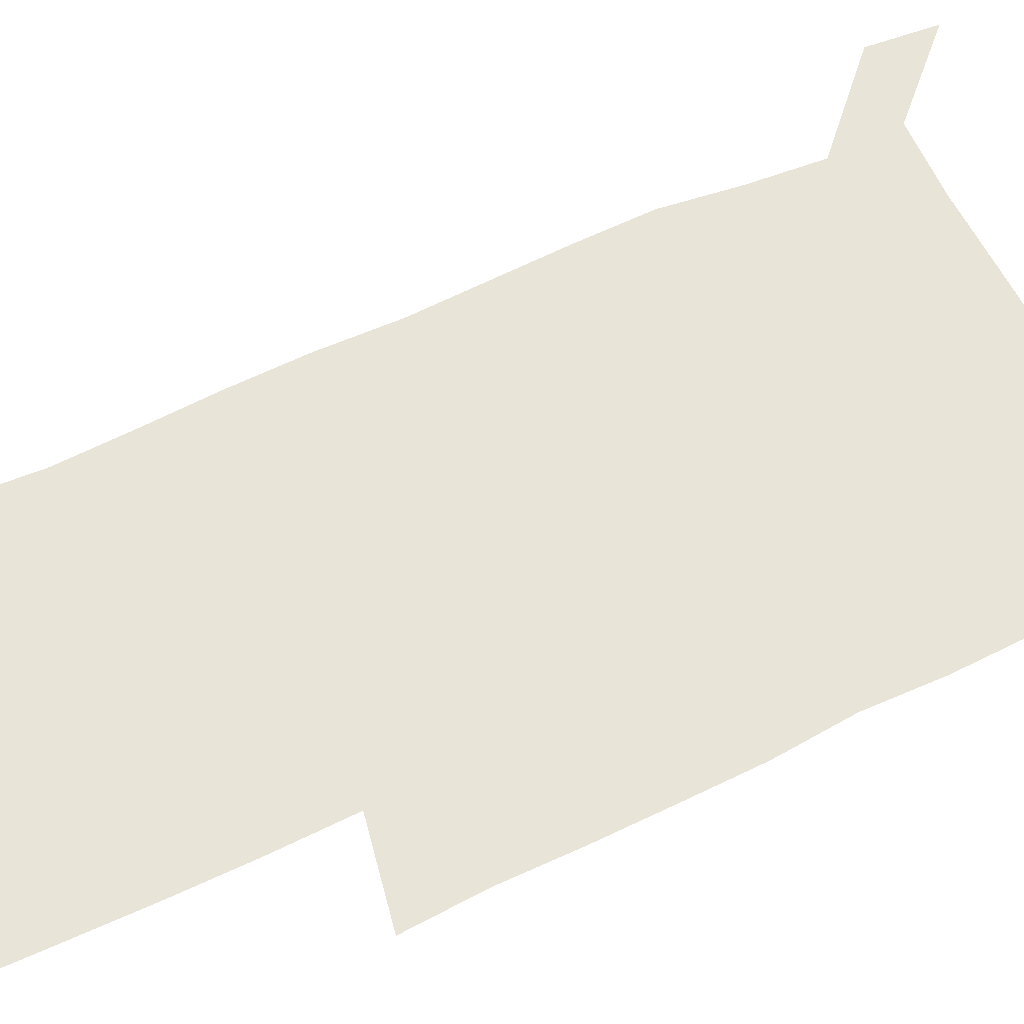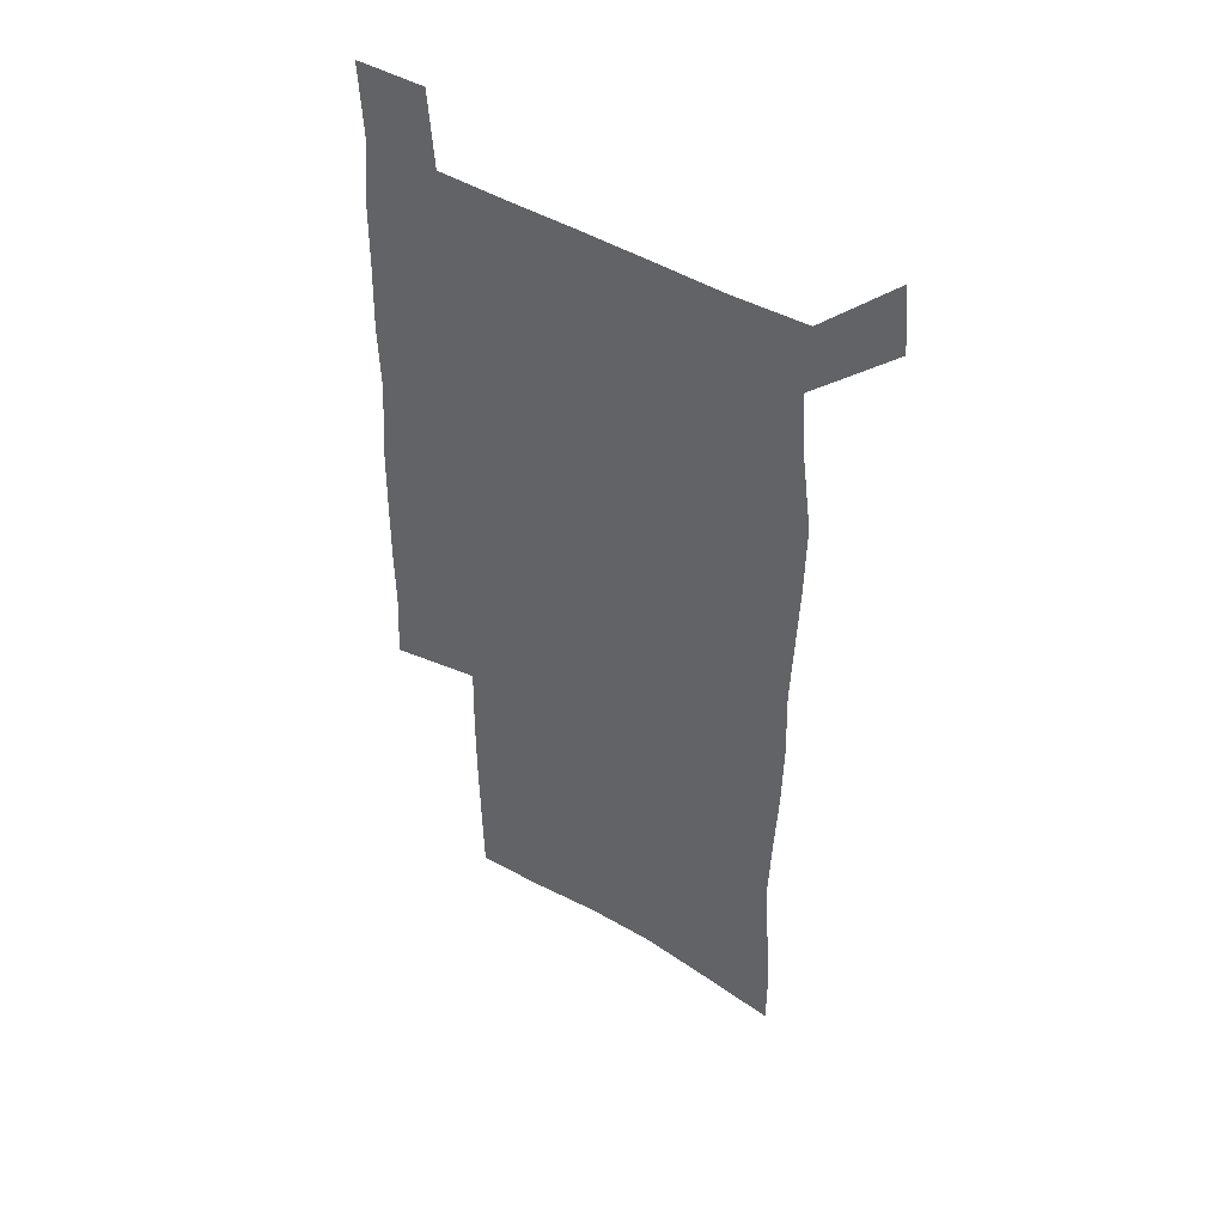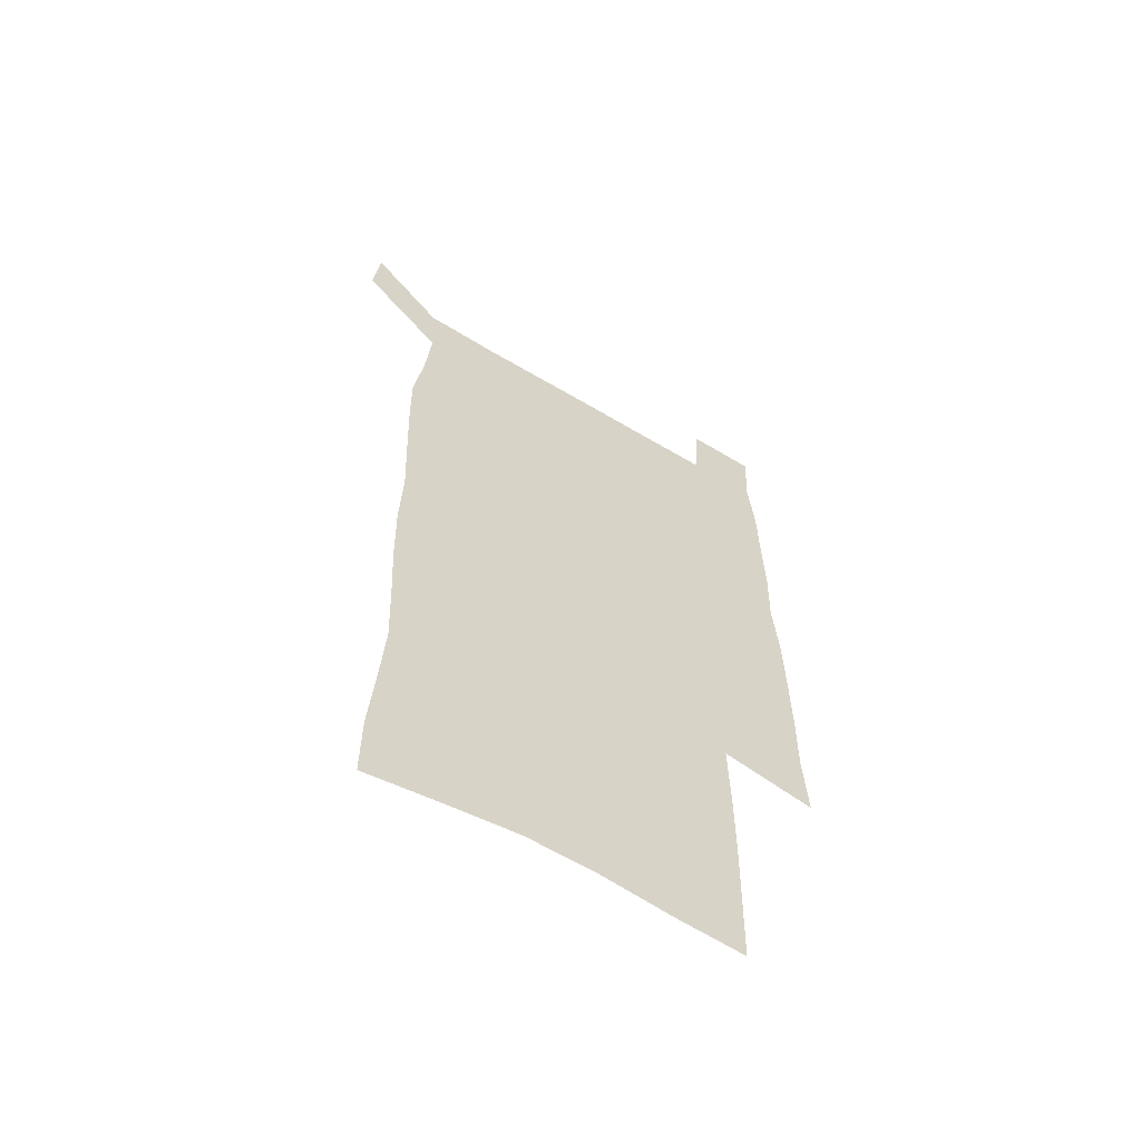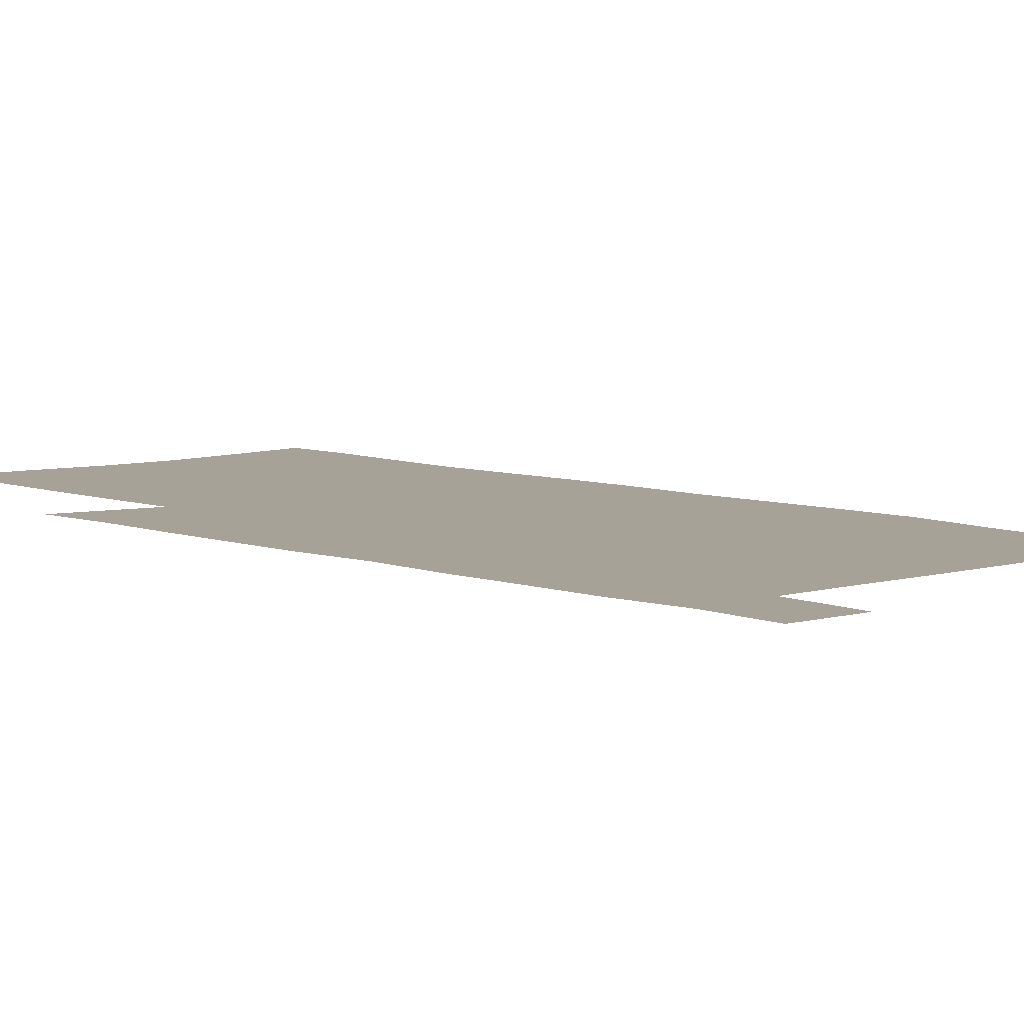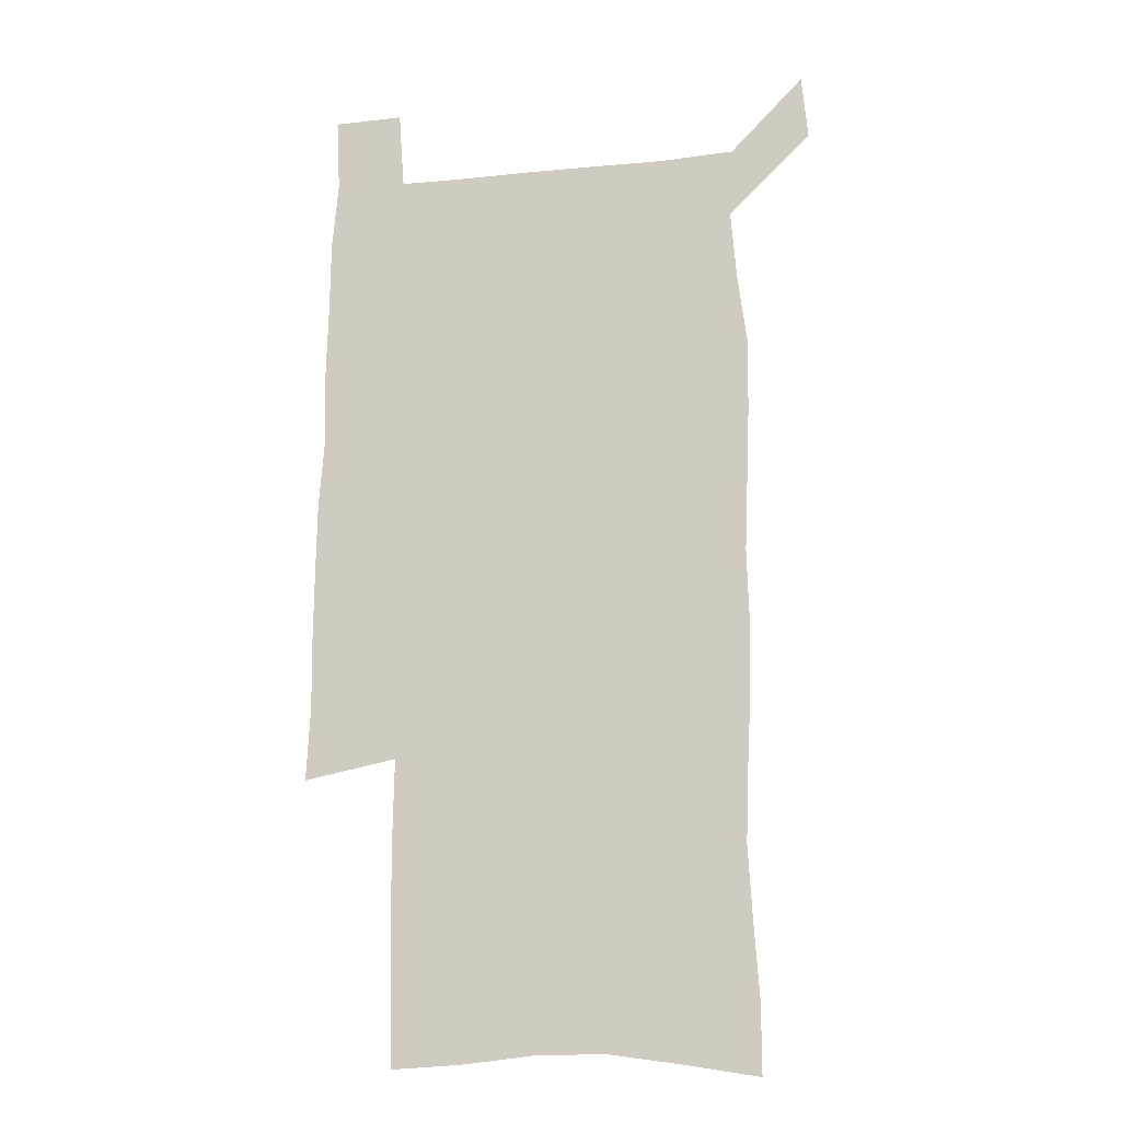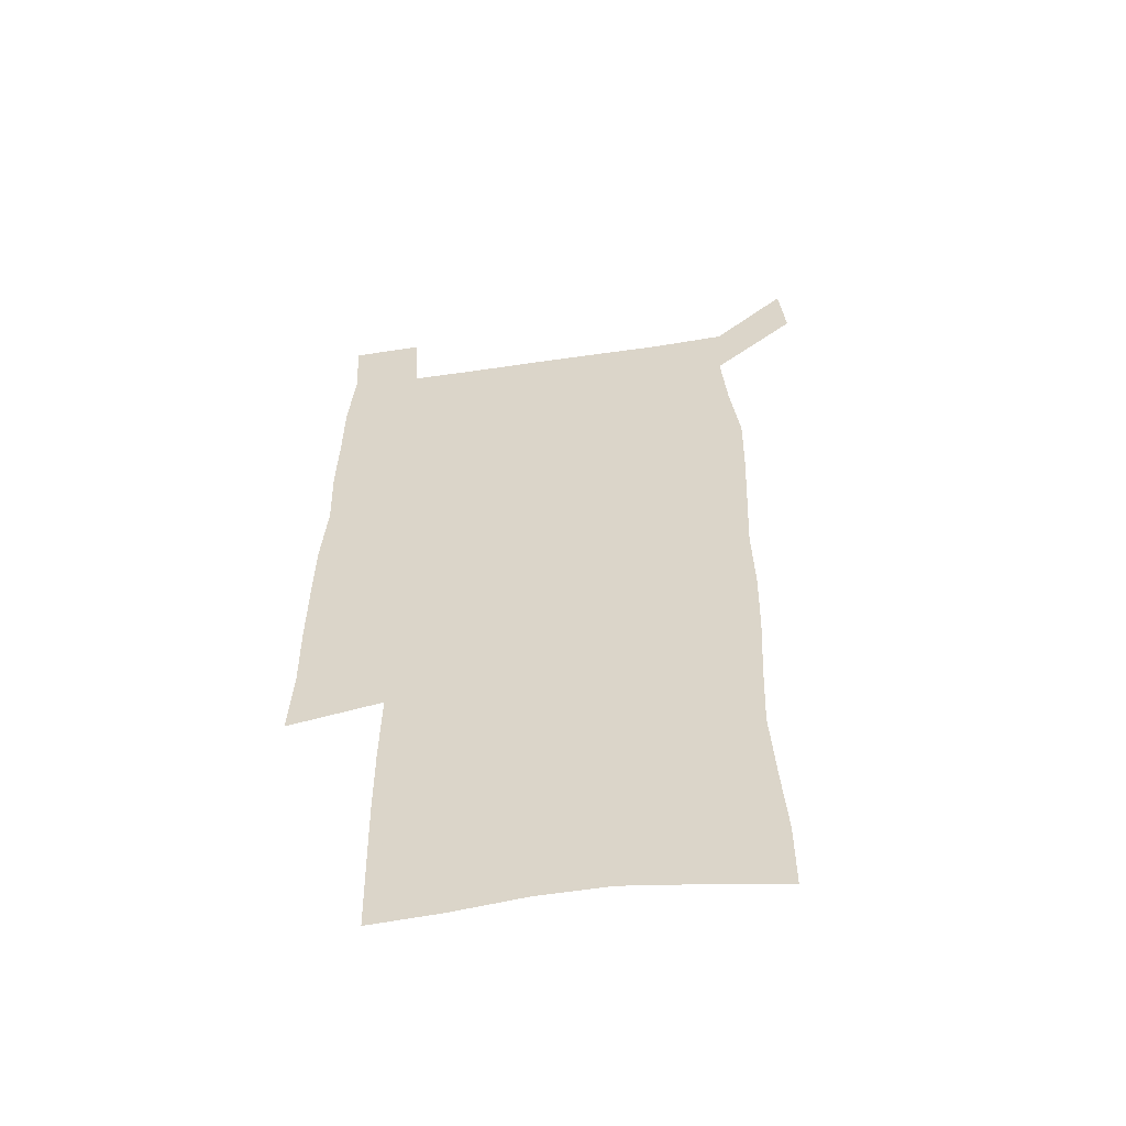
<metadata>
{"format":"obj","ext":"obj","renderer":"f3d","projection":"perspective","resolution":1024,"background":"white","views":[{"elev":60.2,"azim":64.2,"up":"+Z"},{"elev":47.3,"azim":-146.4,"up":"+Y"},{"elev":-61.7,"azim":-31.3,"up":"+Y"},{"elev":6.5,"azim":138.4,"up":"+Z"},{"elev":-15.2,"azim":-167.7,"up":"+Y"},{"elev":-56.3,"azim":-171.2,"up":"+Y"}]}
</metadata>
<code>
v 446.3 572.9 0
v 448.9 600.6 0
v 476.2 172.5 0
v 476.2 201.6 0
v 478.4 232.9 0
v 480.3 264.4 0
v 479.2 294.5 0
v 477.6 324.7 0
v 477 355.5 0
v 478 387.3 0
v 476.7 417.9 0
v 475.6 448.5 0
v 475.1 479.1 0
v 479.1 509.6 0
v 481.5 539.4 0
v 480 569.1 0
v 506.9 177.5 0
v 513.6 213.3 0
v 514.1 242.7 0
v 514.1 272.1 0
v 513.4 301.6 0
v 513.1 331.7 0
v 512 361.3 0
v 513.3 391.9 0
v 511.7 421.1 0
v 512.7 450.9 0
v 513 480.2 0
v 512.5 509.4 0
v 512.8 538.4 0
v 511.7 567.7 0
v 538.8 182 0
v 541.6 214.6 0
v 543.7 246.8 0
v 543.4 275.2 0
v 543.4 305.1 0
v 543 334.7 0
v 543 364.5 0
v 542.5 393.6 0
v 543.1 423.1 0
v 542.9 451.8 0
v 541.9 480.7 0
v 543 509.5 0
v 542.6 538.3 0
v 541.4 568 0
v 568.5 181.6 0
v 570.3 217.2 0
v 571 247.7 0
v 571.2 274.9 0
v 571.8 306.8 0
v 571.7 336.2 0
v 571.5 365.6 0
v 571.5 394.8 0
v 571.5 423.5 0
v 571.5 452.4 0
v 572 481.4 0
v 572 509.6 0
v 572 537.9 0
v 571.1 568.3 0
v 598.3 178.3 0
v 598.4 215.1 0
v 599.4 245.1 0
v 599.4 277 0
v 599.9 306.1 0
v 600.2 335.2 0
v 599.4 366.2 0
v 599.6 394.7 0
v 599.8 423.6 0
v 600.2 452.4 0
v 600.1 481.4 0
v 600.3 509.7 0
v 600.6 538.5 0
v 600.7 568.1 0
v 628.1 176.6 0
v 628.7 209.1 0
v 629.3 240.5 0
v 629.3 272.5 0
v 628.7 304.4 0
v 629.4 333.8 0
v 628.9 363.8 0
v 628.8 393.2 0
v 630.1 422.2 0
v 629.7 451.8 0
v 630.2 481 0
v 631.2 510.3 0
v 630 539.4 0
v 630.2 568.3 0
v 632.6 601.8 0
v 668.2 296.7 0
v 666.6 327.5 0
v 666.9 357.7 0
v 666.6 388.2 0
v 666.1 418.7 0
v 663.7 450 0
v 664.6 480.3 0
v 663.7 510.6 0
v 663.4 540.6 0
v 660.8 570.1 0
v 662.3 601.3 0
f 15 16 1
f 1 16 2
f 3 17 4
f 17 18 4
f 4 18 5
f 18 19 5
f 5 19 6
f 19 20 6
f 6 20 7
f 20 21 7
f 7 21 8
f 21 22 8
f 8 22 9
f 22 23 9
f 9 23 10
f 23 24 10
f 10 24 11
f 24 25 11
f 11 25 12
f 25 26 12
f 12 26 13
f 26 27 13
f 13 27 14
f 27 28 14
f 14 28 15
f 28 29 15
f 15 29 16
f 29 30 16
f 17 31 18
f 31 32 18
f 18 32 19
f 32 33 19
f 19 33 20
f 33 34 20
f 20 34 21
f 34 35 21
f 21 35 22
f 35 36 22
f 22 36 23
f 36 37 23
f 23 37 24
f 37 38 24
f 24 38 25
f 38 39 25
f 25 39 26
f 39 40 26
f 26 40 27
f 40 41 27
f 27 41 28
f 41 42 28
f 28 42 29
f 42 43 29
f 29 43 30
f 43 44 30
f 31 45 32
f 45 46 32
f 32 46 33
f 46 47 33
f 33 47 34
f 47 48 34
f 34 48 35
f 48 49 35
f 35 49 36
f 49 50 36
f 36 50 37
f 50 51 37
f 37 51 38
f 51 52 38
f 38 52 39
f 52 53 39
f 39 53 40
f 53 54 40
f 40 54 41
f 54 55 41
f 41 55 42
f 55 56 42
f 42 56 43
f 56 57 43
f 43 57 44
f 57 58 44
f 45 59 46
f 59 60 46
f 46 60 47
f 60 61 47
f 47 61 48
f 61 62 48
f 48 62 49
f 62 63 49
f 49 63 50
f 63 64 50
f 50 64 51
f 64 65 51
f 51 65 52
f 65 66 52
f 52 66 53
f 66 67 53
f 53 67 54
f 67 68 54
f 54 68 55
f 68 69 55
f 55 69 56
f 69 70 56
f 56 70 57
f 70 71 57
f 57 71 58
f 71 72 58
f 59 73 60
f 73 74 60
f 60 74 61
f 74 75 61
f 61 75 62
f 75 76 62
f 62 76 63
f 76 77 63
f 63 77 64
f 77 78 64
f 64 78 65
f 78 79 65
f 65 79 66
f 79 80 66
f 66 80 67
f 80 81 67
f 67 81 68
f 81 82 68
f 68 82 69
f 82 83 69
f 69 83 70
f 83 84 70
f 70 84 71
f 84 85 71
f 71 85 72
f 85 86 72
f 77 88 78
f 88 89 78
f 78 89 79
f 89 90 79
f 79 90 80
f 90 91 80
f 80 91 81
f 91 92 81
f 81 92 82
f 92 93 82
f 82 93 83
f 93 94 83
f 83 94 84
f 94 95 84
f 84 95 85
f 95 96 85
f 85 96 86
f 96 97 86
f 86 97 87
f 97 98 87

</code>
